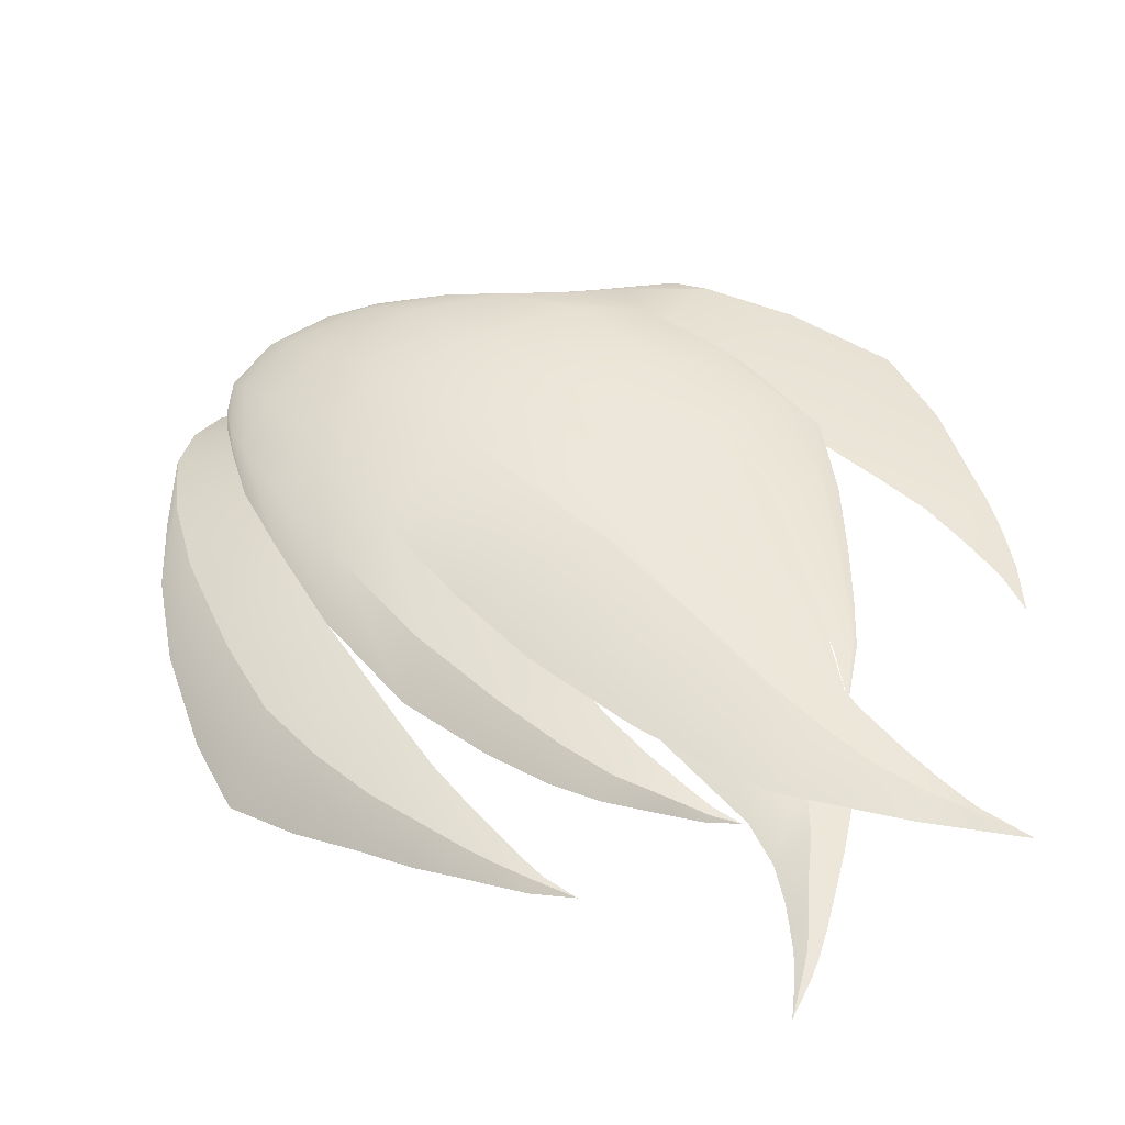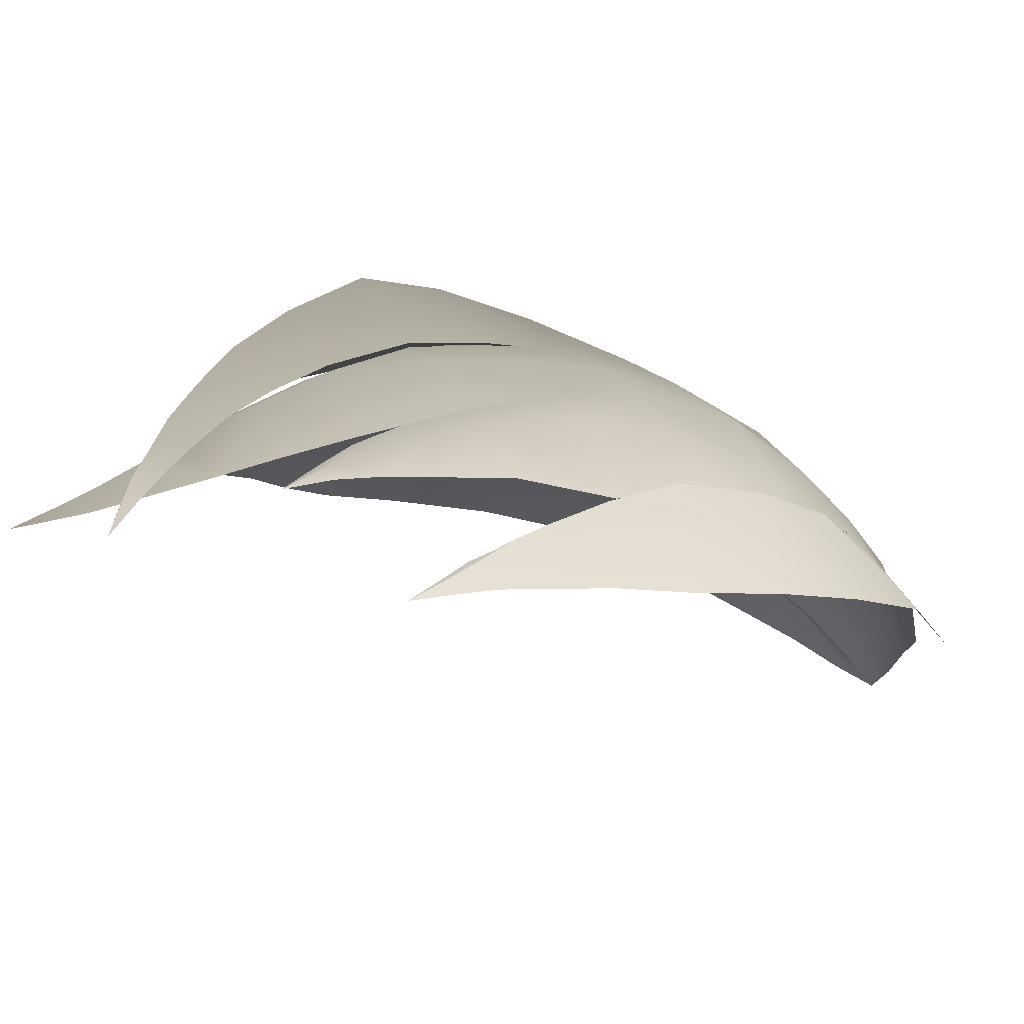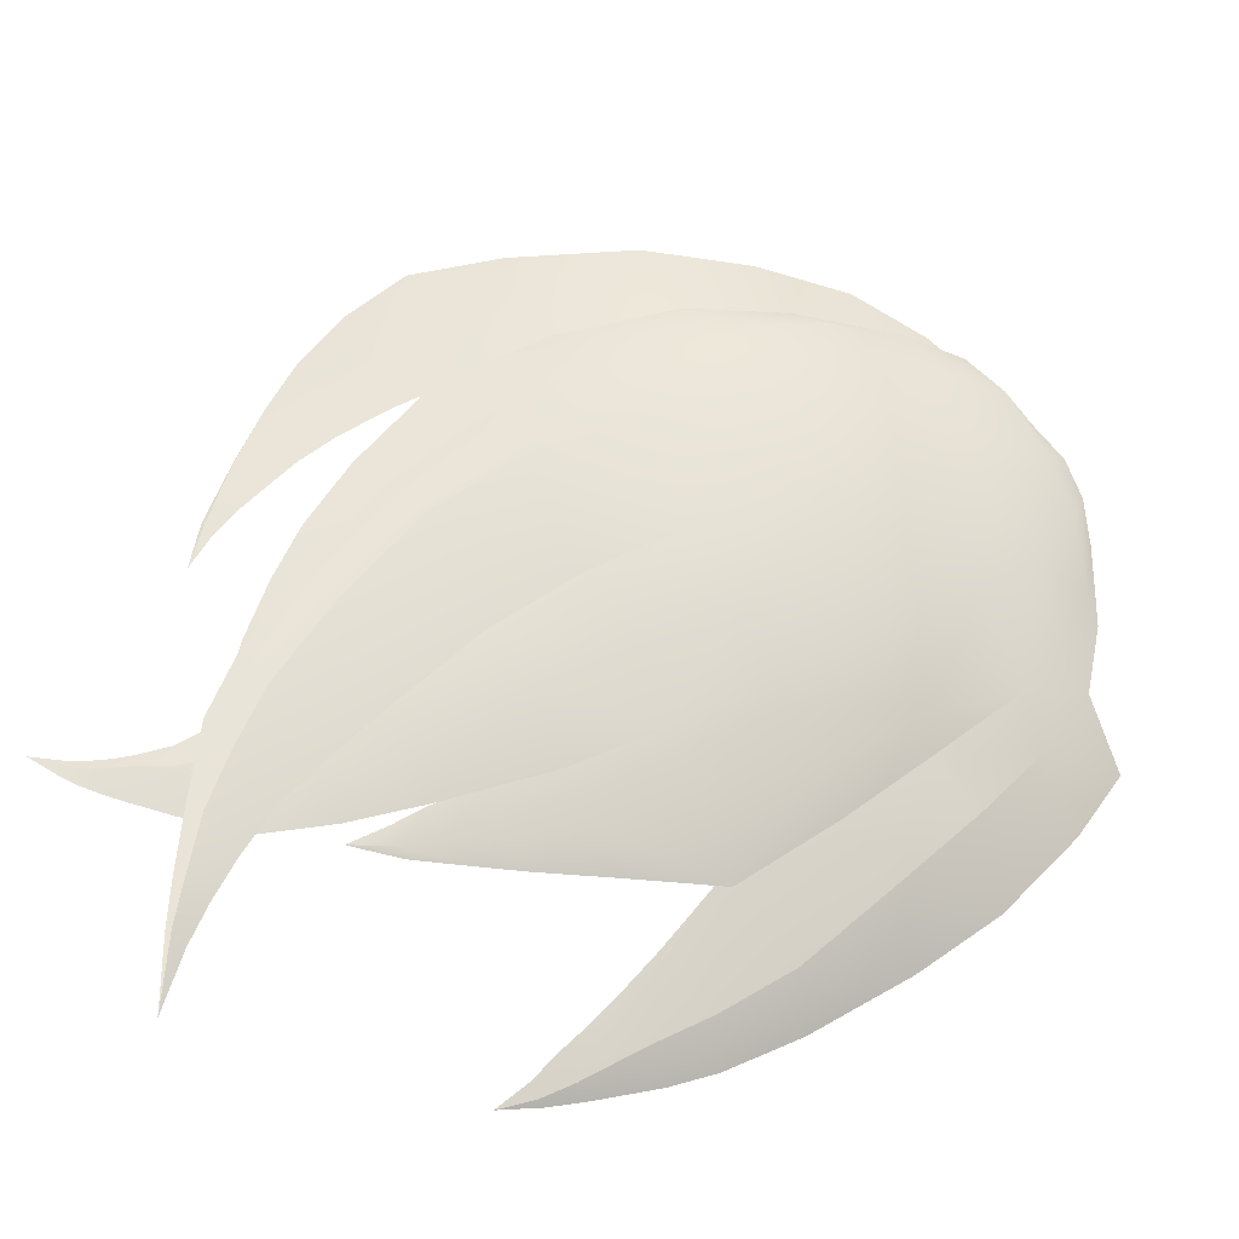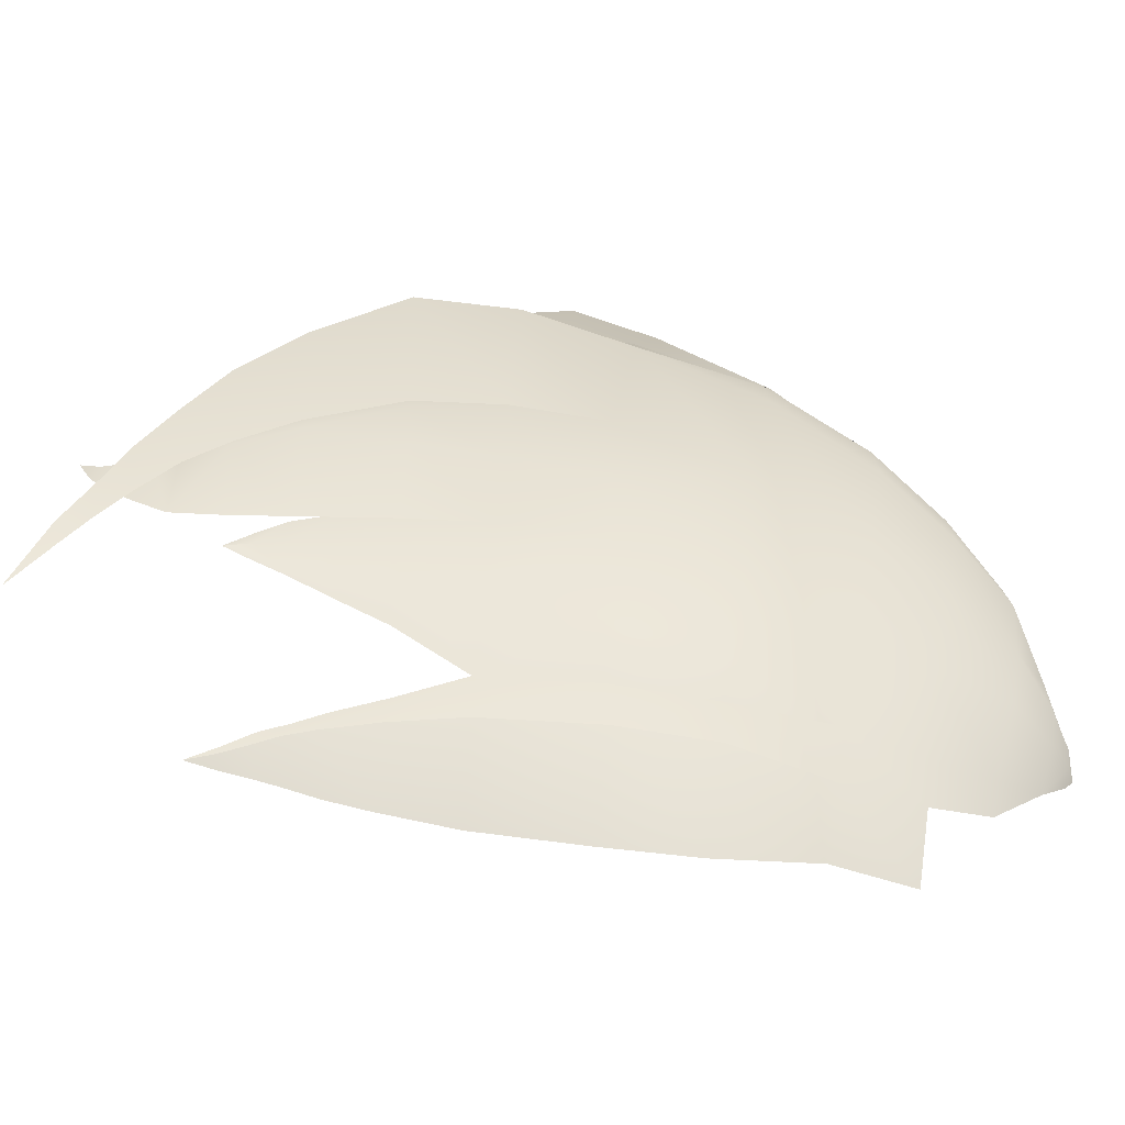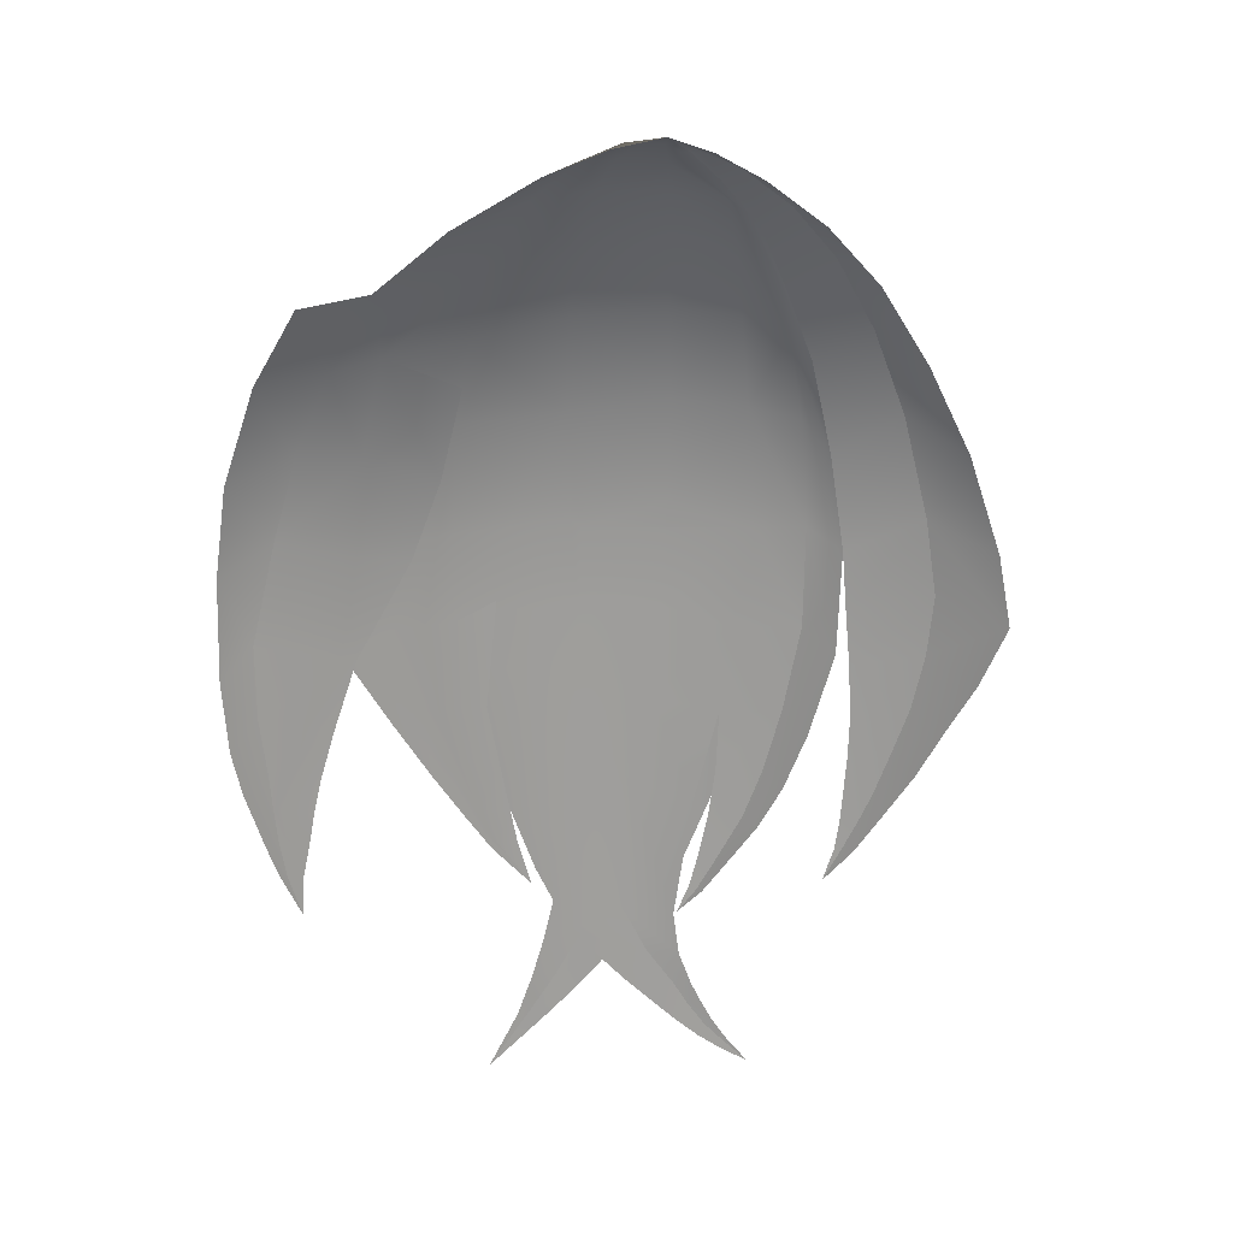
<metadata>
{"format":"obj","ext":"obj","renderer":"f3d","projection":"perspective","resolution":1024,"background":"white","views":[{"elev":54.7,"azim":-37.8,"up":"+Z"},{"elev":8.1,"azim":58.6,"up":"+Z"},{"elev":65.3,"azim":60.0,"up":"+Z"},{"elev":32.0,"azim":94.8,"up":"+Z"},{"elev":17.5,"azim":174.9,"up":"+Y"}]}
</metadata>
<code>
g M_HairFR01
v 0.02286 1.609 0.06909
v 0.01873 1.597 0.06805
v 0.01717 1.613 0.06696
v 0.02812 1.597 0.06647
v 0.0244 1.589 0.06468
v 0.01724 1.589 0.06596
v 0.03241 1.609 0.06725
v 0.02322 1.622 0.06842
v 0.02023 1.582 0.06287
v 0.01578 1.582 0.06354
v 0.01772 1.578 0.06142
v 0.01487 1.578 0.06129
v 0.01314 1.573 0.05795
v 0.02259 1.583 0.05996
v 0.01859 1.578 0.05947
v 0.01314 1.573 0.05795
v 0.02699 1.589 0.05996
v 0.03248 1.597 0.05986
v 0.03891 1.608 0.05722
v 0.03332 1.623 0.06349
v 0.03802 1.623 0.05682
v 0.03553 1.638 0.05324
v 0.03243 1.638 0.05818
v 0.02256 1.639 0.06399
v 0.02074 1.653 0.05543
v 0.03251 1.652 0.04827
v 0.01827 1.663 0.04776
v 0.02777 1.663 0.0408
v 0.02026 1.672 0.03248
v 0.01323 1.674 0.03951
v 0.008048 1.68 0.02962
v 0.01284 1.679 0.02516
v 0.003225 1.683 0.02277
v 0.004785 1.683 0.02046
v -0.001495 1.685 0.01684
v 0.01203 1.551 0.05805
v 0.01323 1.552 0.06057
v 0.01965 1.546 0.05463
v 0.00931 1.556 0.06355
v 0.007465 1.555 0.05971
v 0.001609 1.56 0.06222
v 0.005377 1.561 0.06726
v -0.005358 1.566 0.06501
v 0.002091 1.566 0.07115
v -0.0009472 1.573 0.07545
v -0.009749 1.573 0.06659
v -0.003717 1.583 0.07995
v -0.01421 1.582 0.06841
v -0.006672 1.596 0.08398
v -0.01868 1.596 0.0698
v -0.0203 1.608 0.07039
v -0.008375 1.609 0.08193
v -0.02054 1.622 0.06996
v -0.008246 1.624 0.07725
v -0.01853 1.641 0.06669
v -0.007987 1.641 0.07045
v -0.02732 1.623 0.06777
v -0.0273 1.607 0.06962
v -0.01683 1.607 0.06958
v -0.02425 1.595 0.06743
v -0.015 1.595 0.06738
v -0.01427 1.587 0.06484
v -0.02119 1.587 0.06505
v -0.01801 1.58 0.06265
v -0.01301 1.581 0.06259
v -0.0138 1.575 0.06071
v -0.01118 1.575 0.0602
v -0.0108 1.571 0.05871
v -0.009736 1.572 0.05839
v -0.007845 1.568 0.05707
v -0.0254 1.64 0.06237
v -0.03112 1.621 0.059
v -0.03045 1.606 0.05884
v -0.0273 1.607 0.06962
v -0.02658 1.594 0.05818
v -0.02425 1.595 0.06743
v -0.0231 1.586 0.05814
v -0.02119 1.587 0.06505
v -0.01952 1.581 0.05787
v -0.01801 1.58 0.06265
v -0.01472 1.575 0.05753
v -0.0138 1.575 0.06071
v -0.01148 1.571 0.05742
v -0.0108 1.571 0.05871
v -0.007845 1.568 0.05707
v -0.02866 1.636 0.05646
v -0.02223 1.653 0.05422
v -0.02466 1.65 0.04953
v -0.01871 1.664 0.04551
v -0.01987 1.662 0.04241
v -0.01632 1.655 0.0587
v -0.01438 1.666 0.04971
v -0.01429 1.672 0.03804
v -0.0154 1.671 0.03557
v -0.009147 1.678 0.02748
v -0.01189 1.674 0.04077
v -0.007136 1.678 0.03002
v -0.003928 1.682 0.02265
v -0.004867 1.682 0.02146
v -0.001495 1.685 0.01684
v -0.003324 1.68 0.03139
v -0.001972 1.683 0.02369
v 0.0006972 1.683 0.02394
v 0.002997 1.68 0.03172
v 0.004971 1.675 0.04185
v -0.00457 1.675 0.04302
v -0.00551 1.666 0.05233
v 0.006355 1.665 0.05177
v 0.007056 1.655 0.06008
v -0.006656 1.656 0.06141
v 0.006984 1.64 0.06805
v -0.008246 1.624 0.07725
v 0.004678 1.622 0.07349
v -0.008375 1.609 0.08193
v 0.004381 1.609 0.07509
v -0.006672 1.596 0.08398
v 0.005244 1.597 0.07558
v -0.003717 1.583 0.07995
v 0.007115 1.583 0.07326
v -0.0009472 1.573 0.07545
v 0.008144 1.574 0.07038
v 0.002091 1.566 0.07115
v 0.008967 1.568 0.0675
v 0.005377 1.561 0.06726
v 0.01096 1.562 0.06414
v 0.00931 1.556 0.06355
v 0.01291 1.557 0.06133
v 0.01323 1.552 0.06057
v 0.01524 1.552 0.05837
v 0.01965 1.546 0.05463
v -0.001495 1.685 0.01684
v -0.006235 1.682 0.02114
v -0.007529 1.682 0.01916
v -0.01181 1.679 0.02699
v -0.01405 1.679 0.02294
v -0.01937 1.673 0.0349
v -0.02267 1.672 0.02803
v -0.001495 1.685 0.01684
v 0.003225 1.683 0.02277
v 0.0006972 1.683 0.02394
v 0.008048 1.68 0.02962
v 0.002997 1.68 0.03172
v 0.004971 1.675 0.04185
v 0.01323 1.674 0.03951
v 0.006355 1.665 0.05177
v 0.01827 1.663 0.04776
v 0.02074 1.653 0.05543
v 0.007056 1.655 0.06008
v 0.006984 1.64 0.06805
v 0.02256 1.639 0.06399
v 0.01507 1.622 0.07153
v 0.02322 1.622 0.06842
v 0.02286 1.609 0.06909
v 0.006073 1.623 0.0739
v 0.004678 1.622 0.07349
v 0.004824 1.609 0.07474
v 0.01443 1.61 0.07321
v 0.01295 1.597 0.0739
v 0.02097 1.597 0.06793
v 0.01611 1.583 0.06457
v 0.005732 1.597 0.07507
v -0.00674 1.61 0.07408
v -0.00741 1.622 0.07229
v -0.02054 1.622 0.06996
v -0.01683 1.607 0.06958
v -0.005501 1.596 0.07159
v -0.015 1.595 0.06738
v -0.01076 1.583 0.06284
v -0.001777 1.584 0.07044
v -0.007383 1.568 0.05736
v 0.008036 1.583 0.07262
v 0.005566 1.574 0.06853
v 0.01223 1.574 0.06196
v 0.007463 1.565 0.05907
v -0.000723 1.566 0.06407
v -0.008046 1.562 0.05582
v -0.003788 1.561 0.06049
v -0.003788 1.561 0.06049
v -9.45e-05 1.558 0.0561
v -0.009697 1.558 0.05462
v -0.007456 1.557 0.0575
v -0.007456 1.557 0.0575
v -0.005319 1.554 0.05414
v -0.01095 1.556 0.0537
v -0.009431 1.554 0.05582
v -0.009431 1.554 0.05582
v -0.007568 1.553 0.05343
v -0.01253 1.553 0.05293
v -0.01161 1.552 0.05417
v -0.01161 1.552 0.05417
v -0.01053 1.551 0.0526
v -0.01437 1.551 0.05209
v -0.01384 1.55 0.0529
v -0.01753 1.547 0.05079
v -0.01384 1.55 0.0529
v -0.01313 1.549 0.05191
v -0.01753 1.547 0.05079
v -0.001495 1.685 0.01684
v -0.004867 1.682 0.02146
v -0.006235 1.682 0.02114
v -0.009147 1.678 0.02748
v -0.01181 1.679 0.02699
v -0.0154 1.671 0.03557
v -0.01937 1.673 0.0349
v -0.02642 1.666 0.04251
v -0.01987 1.662 0.04241
v -0.03283 1.655 0.04906
v -0.02466 1.65 0.04953
v -0.03859 1.641 0.0556
v -0.02866 1.636 0.05646
v -0.04324 1.625 0.06048
v -0.03112 1.621 0.059
v -0.03178 1.612 0.05904
v -0.04542 1.613 0.06325
v -0.03247 1.604 0.05915
v -0.04432 1.604 0.06294
v -0.04208 1.596 0.06183
v -0.03272 1.597 0.05852
v -0.03924 1.59 0.06039
v -0.03236 1.591 0.05793
v -0.03631 1.585 0.05835
v -0.03163 1.586 0.05671
v -0.03437 1.582 0.05721
v -0.03111 1.582 0.05588
v -0.03165 1.578 0.05568
v -0.03024 1.578 0.0548
v -0.02841 1.574 0.05374
v 0.03251 1.652 0.04827
v 0.02502 1.635 0.05234
v 0.02207 1.648 0.04727
v 0.03553 1.637 0.05275
v 0.02914 1.622 0.05665
v 0.038 1.623 0.05676
v 0.0371 1.608 0.05652
v 0.05143 1.609 0.06052
v 0.04792 1.625 0.05787
v 0.05114 1.599 0.05898
v 0.0444 1.638 0.05362
v 0.04049 1.598 0.05494
v 0.04989 1.591 0.05662
v 0.04262 1.591 0.05393
v 0.0493 1.587 0.05501
v 0.04361 1.587 0.05277
v 0.04865 1.583 0.05301
v 0.04432 1.583 0.05186
v 0.04756 1.579 0.05072
v 0.04525 1.579 0.05022
v 0.04547 1.574 0.04802
v 0.03945 1.651 0.04524
v 0.03352 1.663 0.03765
v 0.02777 1.663 0.0408
v 0.04303 1.662 0.03246
v 0.02407 1.672 0.02956
v 0.02026 1.672 0.03248
v 0.01284 1.679 0.02516
v 0.04903 1.65 0.04031
v 0.0444 1.638 0.05362
v 0.05345 1.636 0.04364
v 0.04792 1.625 0.05787
v 0.05508 1.623 0.04579
v 0.05143 1.609 0.06052
v 0.05541 1.608 0.04737
v 0.05114 1.599 0.05898
v 0.05457 1.598 0.04877
v 0.04989 1.591 0.05662
v 0.05308 1.592 0.04906
v 0.0493 1.587 0.05501
v 0.05144 1.587 0.04923
v 0.04865 1.583 0.05301
v 0.05022 1.583 0.04923
v 0.04756 1.579 0.05072
v 0.04824 1.579 0.04877
v 0.04547 1.574 0.04802
v -0.03267 1.578 0.05393
v -0.03165 1.578 0.05568
v -0.02841 1.574 0.05374
v -0.03437 1.582 0.05721
v -0.03551 1.581 0.05392
v -0.03631 1.585 0.05835
v -0.03829 1.585 0.0539
v -0.03924 1.59 0.06039
v -0.04124 1.59 0.05286
v -0.04492 1.597 0.05137
v -0.04208 1.596 0.06183
v -0.04884 1.604 0.04898
v -0.04432 1.604 0.06294
v -0.0524 1.613 0.04673
v -0.04542 1.613 0.06325
v -0.04324 1.625 0.06048
v -0.05023 1.624 0.04536
v -0.04509 1.639 0.04308
v -0.03859 1.641 0.0556
v -0.03847 1.652 0.03972
v -0.03283 1.655 0.04906
v -0.03072 1.663 0.03394
v -0.02642 1.666 0.04251
v -0.02267 1.672 0.02803
v -0.01937 1.673 0.0349
g M_HairFR01_0
f 3 2 1
f 4 1 2
f 2 5 4
f 2 6 5
f 7 1 4
f 1 7 8
f 9 5 6
f 9 6 10
f 9 10 11
f 12 11 10
f 13 11 12
f 14 5 9
f 9 11 14
f 11 15 14
f 16 15 11
f 14 17 5
f 4 5 17
f 4 17 18
f 19 4 18
f 19 7 4
f 19 20 7
f 21 20 19
f 8 7 20
f 21 22 20
f 20 23 8
f 20 22 23
f 8 23 24
f 25 24 23
f 26 23 22
f 25 23 26
f 26 27 25
f 26 28 27
f 27 28 29
f 30 27 29
f 29 31 30
f 32 31 29
f 32 33 31
f 32 34 33
f 33 34 35
f 38 37 36
f 36 37 39
f 40 36 39
f 39 41 40
f 39 42 41
f 43 41 42
f 43 42 44
f 44 45 43
f 43 45 46
f 47 46 45
f 48 46 47
f 47 49 48
f 50 48 49
f 49 51 50
f 49 52 51
f 53 51 52
f 53 52 54
f 54 55 53
f 54 56 55
f 53 55 57
f 57 58 53
f 59 53 58
f 58 60 59
f 61 59 60
f 61 60 62
f 63 62 60
f 64 62 63
f 65 62 64
f 64 66 65
f 66 67 65
f 66 68 67
f 68 69 67
f 70 69 68
f 55 71 57
f 57 71 72
f 72 73 57
f 74 57 73
f 73 75 74
f 76 74 75
f 75 77 76
f 76 77 78
f 79 78 77
f 80 78 79
f 79 81 80
f 81 82 80
f 81 83 82
f 83 84 82
f 85 84 83
f 86 72 71
f 71 87 86
f 88 86 87
f 71 55 87
f 87 89 88
f 88 89 90
f 91 87 55
f 91 55 56
f 91 92 87
f 87 92 89
f 93 90 89
f 94 90 93
f 94 93 95
f 93 89 96
f 96 89 92
f 95 93 97
f 97 93 96
f 97 98 95
f 98 99 95
f 100 99 98
f 97 96 101
f 101 98 97
f 98 102 100
f 101 102 98
f 102 103 100
f 104 103 102
f 104 102 101
f 104 101 105
f 101 96 106
f 105 101 106
f 96 92 106
f 106 107 105
f 92 107 106
f 107 108 105
f 109 108 107
f 110 107 92
f 109 107 110
f 110 92 91
f 91 56 110
f 110 56 109
f 109 56 111
f 112 111 56
f 113 111 112
f 112 114 113
f 113 114 115
f 116 115 114
f 117 115 116
f 116 118 117
f 119 117 118
f 118 120 119
f 119 120 121
f 122 121 120
f 123 121 122
f 122 124 123
f 123 124 125
f 126 125 124
f 127 125 126
f 126 128 127
f 128 129 127
f 130 129 128
f 133 132 131
f 134 132 133
f 134 133 135
f 134 135 136
f 136 135 137
f 140 139 138
f 141 139 140
f 141 140 142
f 142 143 141
f 141 143 144
f 143 145 144
f 145 146 144
f 147 146 145
f 147 145 148
f 148 149 147
f 147 149 150
f 150 149 151
f 152 150 151
f 151 153 152
f 154 151 149
f 155 154 149
f 151 154 156
f 156 154 155
f 151 157 153
f 151 156 157
f 153 157 158
f 158 159 153
f 160 159 158
f 158 157 161
f 161 157 156
f 155 162 156
f 163 162 155
f 164 162 163
f 164 165 162
f 166 156 162
f 162 165 166
f 161 156 166
f 166 165 167
f 166 167 168
f 168 169 166
f 166 169 161
f 170 169 168
f 161 171 158
f 158 171 160
f 161 169 171
f 171 172 160
f 169 172 171
f 160 172 173
f 173 172 174
f 170 175 169
f 175 172 169
f 175 174 172
f 170 176 175
f 175 177 174
f 175 176 178
f 174 177 179
f 180 178 176
f 181 179 177
f 182 178 180
f 183 179 181
f 180 184 182
f 181 185 183
f 182 184 186
f 183 185 187
f 188 186 184
f 189 187 185
f 190 186 188
f 191 187 189
f 188 192 190
f 192 193 190
f 194 193 192
f 189 195 191
f 195 196 191
f 197 196 195
f 200 199 198
f 201 199 200
f 201 200 202
f 201 202 203
f 203 202 204
f 204 205 203
f 203 205 206
f 205 207 206
f 206 207 208
f 207 209 208
f 208 209 210
f 209 211 210
f 210 211 212
f 211 213 212
f 211 214 213
f 215 213 214
f 215 214 216
f 216 217 215
f 215 217 218
f 219 218 217
f 220 218 219
f 219 221 220
f 220 221 222
f 223 222 221
f 224 222 223
f 223 225 224
f 225 226 224
f 227 226 225
f 230 229 228
f 229 231 228
f 232 231 229
f 232 233 231
f 234 233 232
f 234 235 233
f 236 233 235
f 231 233 236
f 234 237 235
f 238 231 236
f 234 239 237
f 240 237 239
f 240 239 241
f 241 242 240
f 241 243 242
f 244 242 243
f 244 243 245
f 245 246 244
f 245 247 246
f 246 247 248
f 249 231 238
f 228 231 249
f 250 228 249
f 251 228 250
f 250 249 252
f 253 251 250
f 254 251 253
f 253 255 254
f 252 249 256
f 249 257 256
f 256 257 258
f 257 259 258
f 258 259 260
f 259 261 260
f 261 262 260
f 261 263 262
f 262 263 264
f 265 264 263
f 266 264 265
f 265 267 266
f 266 267 268
f 269 268 267
f 270 268 269
f 269 271 270
f 271 272 270
f 273 272 271
f 276 275 274
f 274 275 277
f 278 274 277
f 277 279 278
f 278 279 280
f 281 280 279
f 282 280 281
f 281 283 282
f 281 284 283
f 285 283 284
f 285 284 286
f 286 287 285
f 286 288 287
f 287 288 289
f 290 287 289
f 289 291 290
f 292 291 289
f 292 293 291
f 294 293 292
f 293 294 295
f 295 294 296
f 295 296 297
f 297 296 298

</code>
